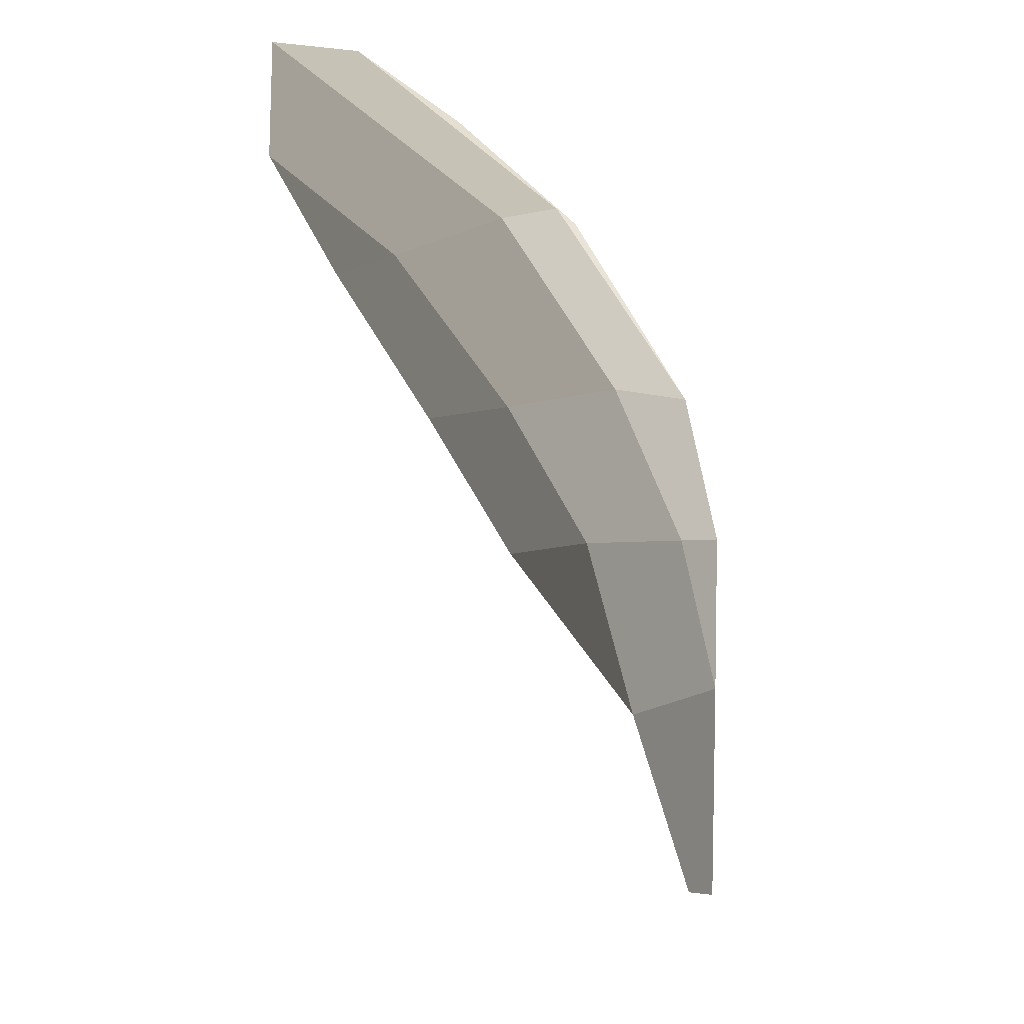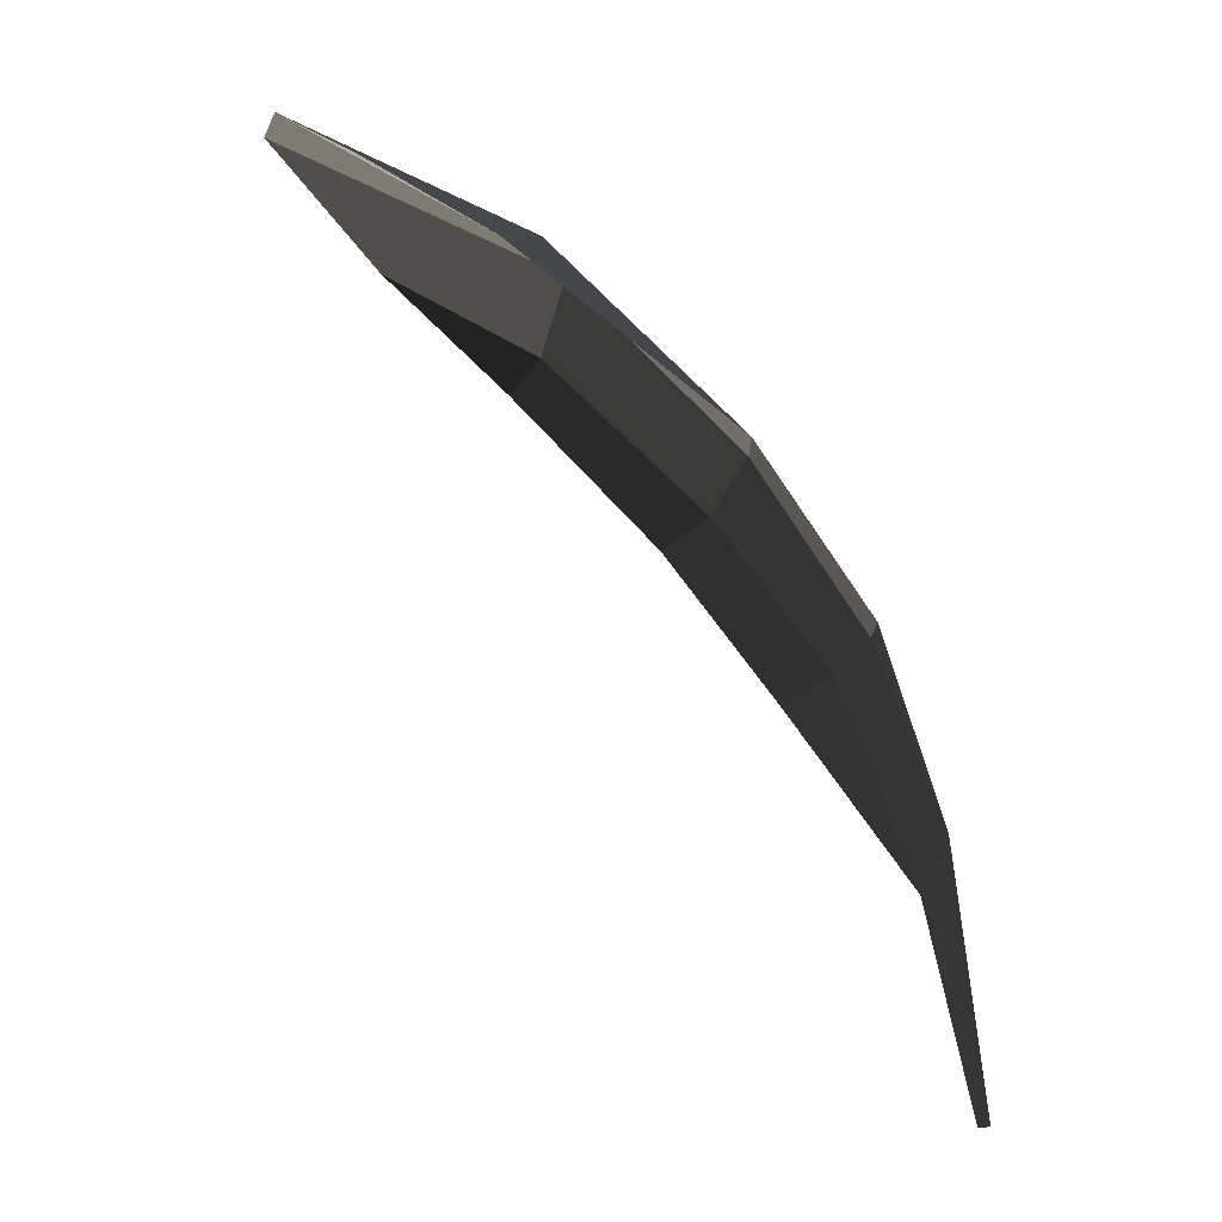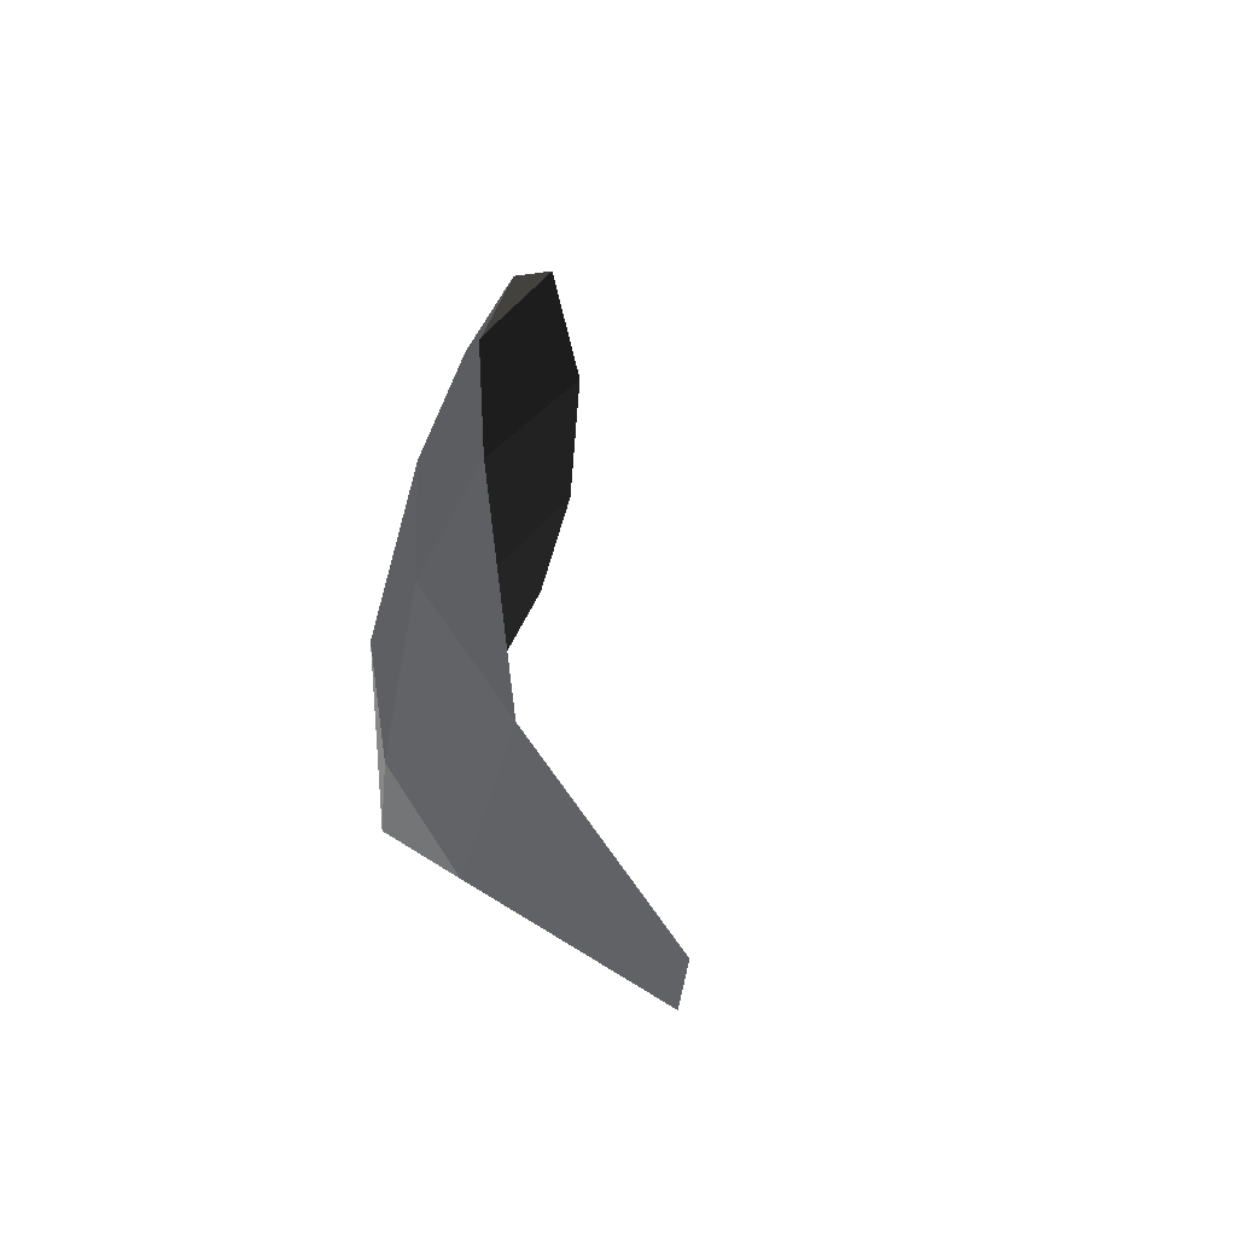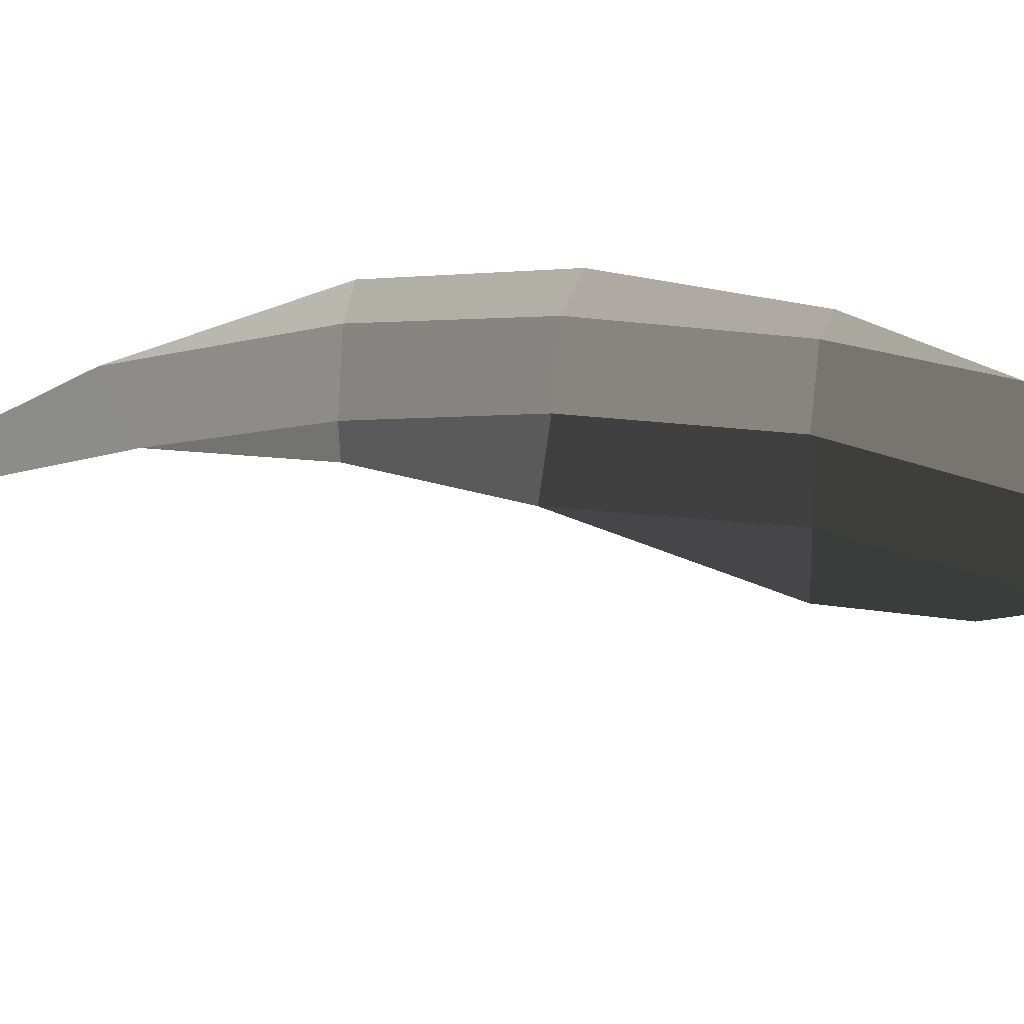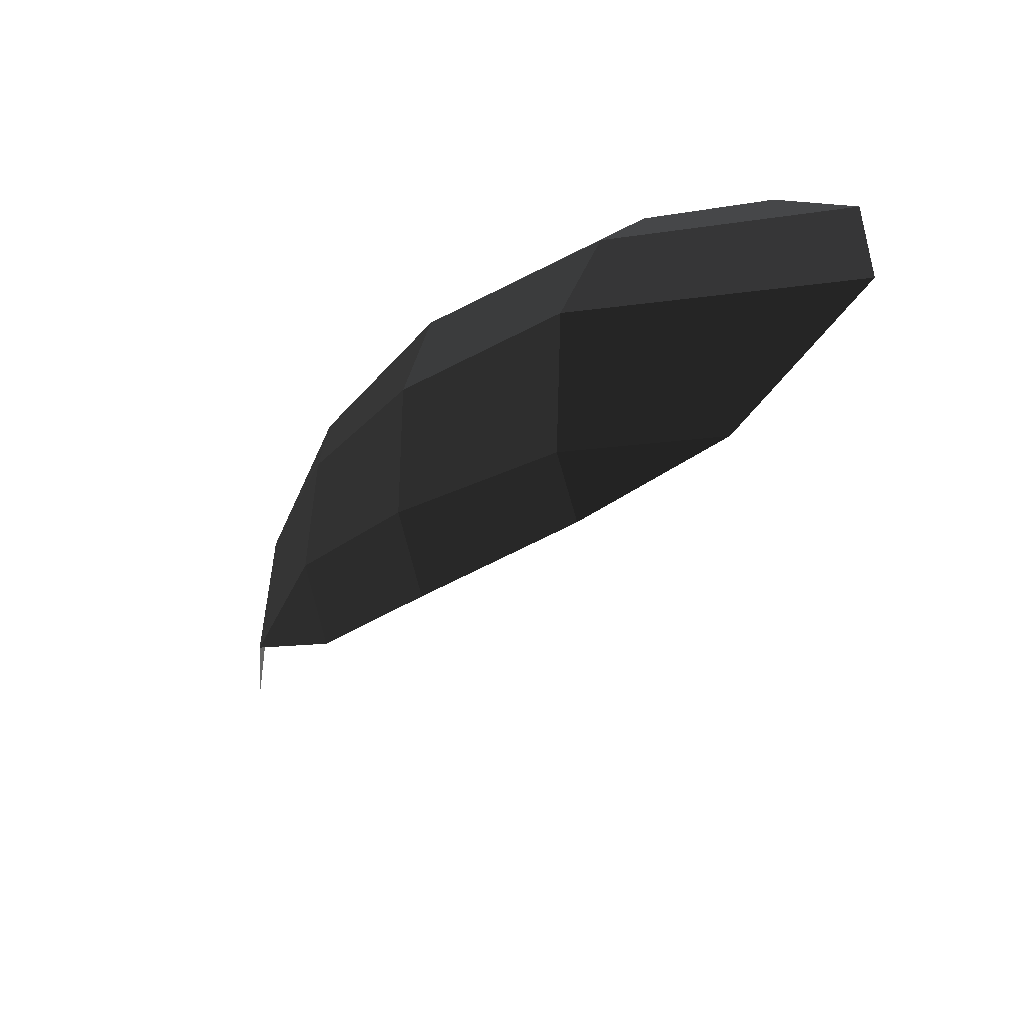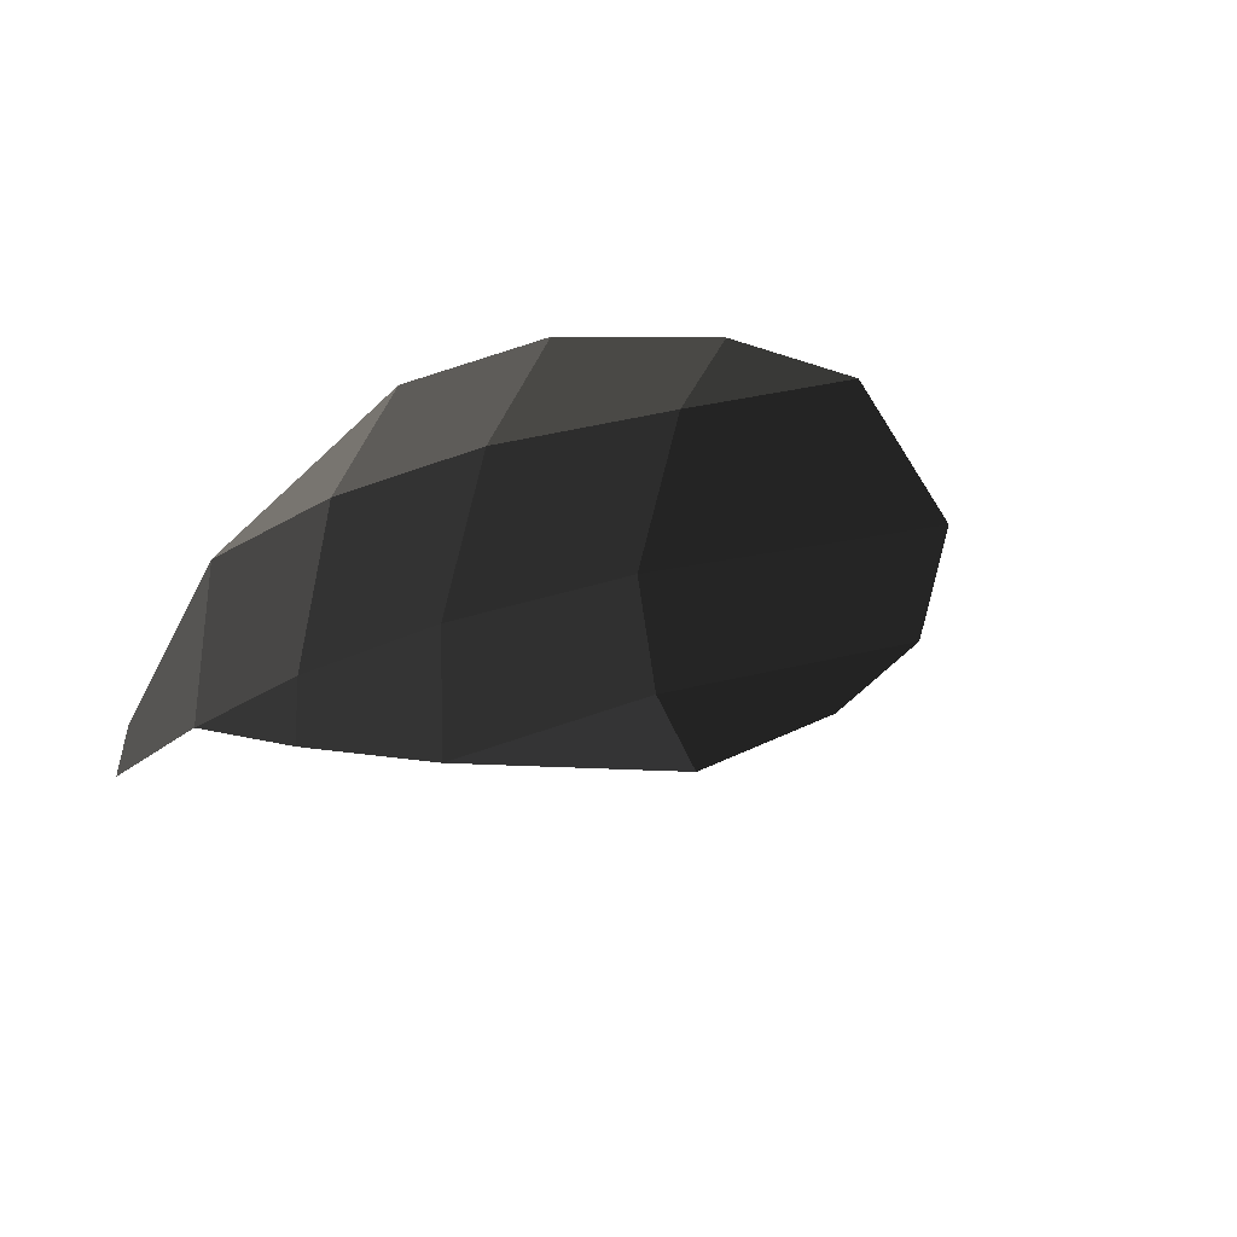
<metadata>
{"format":"obj","ext":"obj","renderer":"f3d","projection":"perspective","resolution":1024,"background":"white","views":[{"elev":0.7,"azim":138.4,"up":"+Y"},{"elev":-13.5,"azim":-177.9,"up":"+Y"},{"elev":24.2,"azim":-39.0,"up":"+Z"},{"elev":39.9,"azim":54.5,"up":"+Z"},{"elev":55.3,"azim":14.7,"up":"+Y"},{"elev":12.1,"azim":-4.6,"up":"+Z"}]}
</metadata>
<code>
v -0.3966 0.0718 -0.1659
v -0.4056 0.0002 -0.1562
v -0.392 0.0607 -0.1315
v -0.4033 0.0001 -0.1474
v -0.3782 0.1218 -0.1678
v -0.3707 0.1203 -0.1307
v -0.379 0.1224 -0.1829
v -0.379 0.1224 -0.1829
v -0.3479 0.1662 -0.1985
v -0.3477 0.1704 -0.1679
v -0.3376 0.1656 -0.1278
v -0.3707 0.1203 -0.1307
v -0.3237 0.1622 -0.1038
v -0.3568 0.1164 -0.1075
v -0.392 0.0607 -0.1315
v -0.392 0.0607 -0.1315
v -0.3237 0.1622 -0.1038
v -0.2808 0.2069 -0.1099
v -0.3376 0.1656 -0.1278
v -0.2908 0.2122 -0.1271
v -0.245 0.239 -0.1241
v -0.245 0.239 -0.1241
v -0.3 0.2208 -0.1676
v -0.2177 0.2631 -0.1646
v -0.3376 0.1656 -0.1278
v -0.3477 0.1704 -0.1679
v -0.3479 0.1662 -0.1985
v -0.2955 0.2205 -0.1969
v -0.2865 0.2136 -0.2144
v -0.2865 0.2136 -0.2144
v -0.2494 0.2392 -0.2071
v -0.2256 0.2573 -0.1933
v -0.2177 0.2631 -0.1646
v -0.3 0.2208 -0.1676
g Group_001
f 1 2 4 3
f 1 3 6 5
f 1 5 7
f 7 5 10 9
f 10 5 12 11
f 11 12 14 13
f 14 12 15
g Group_002
f 17 18 20 19
f 20 18 21
f 20 21 24 23
f 20 23 26 25
f 26 23 28 27
f 27 28 29
f 29 28 32 31
f 32 28 34 33

</code>
